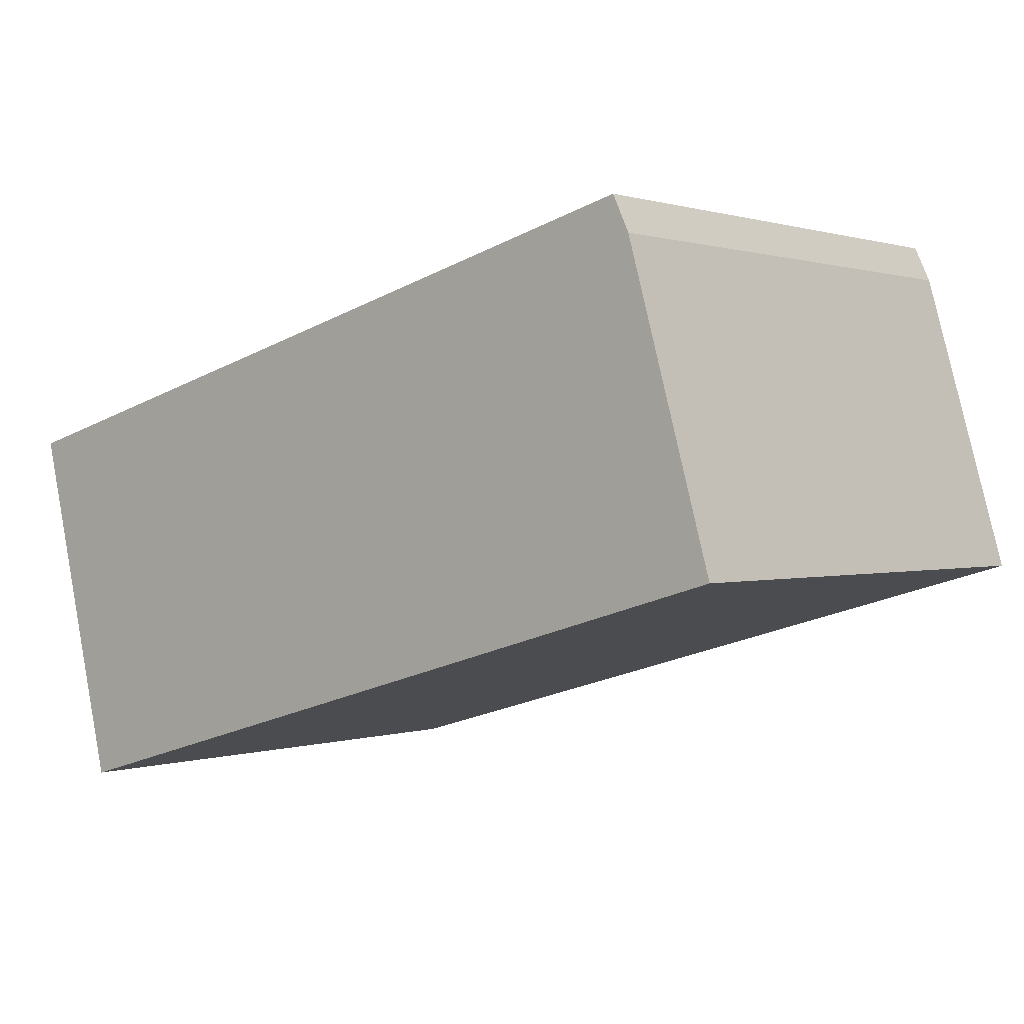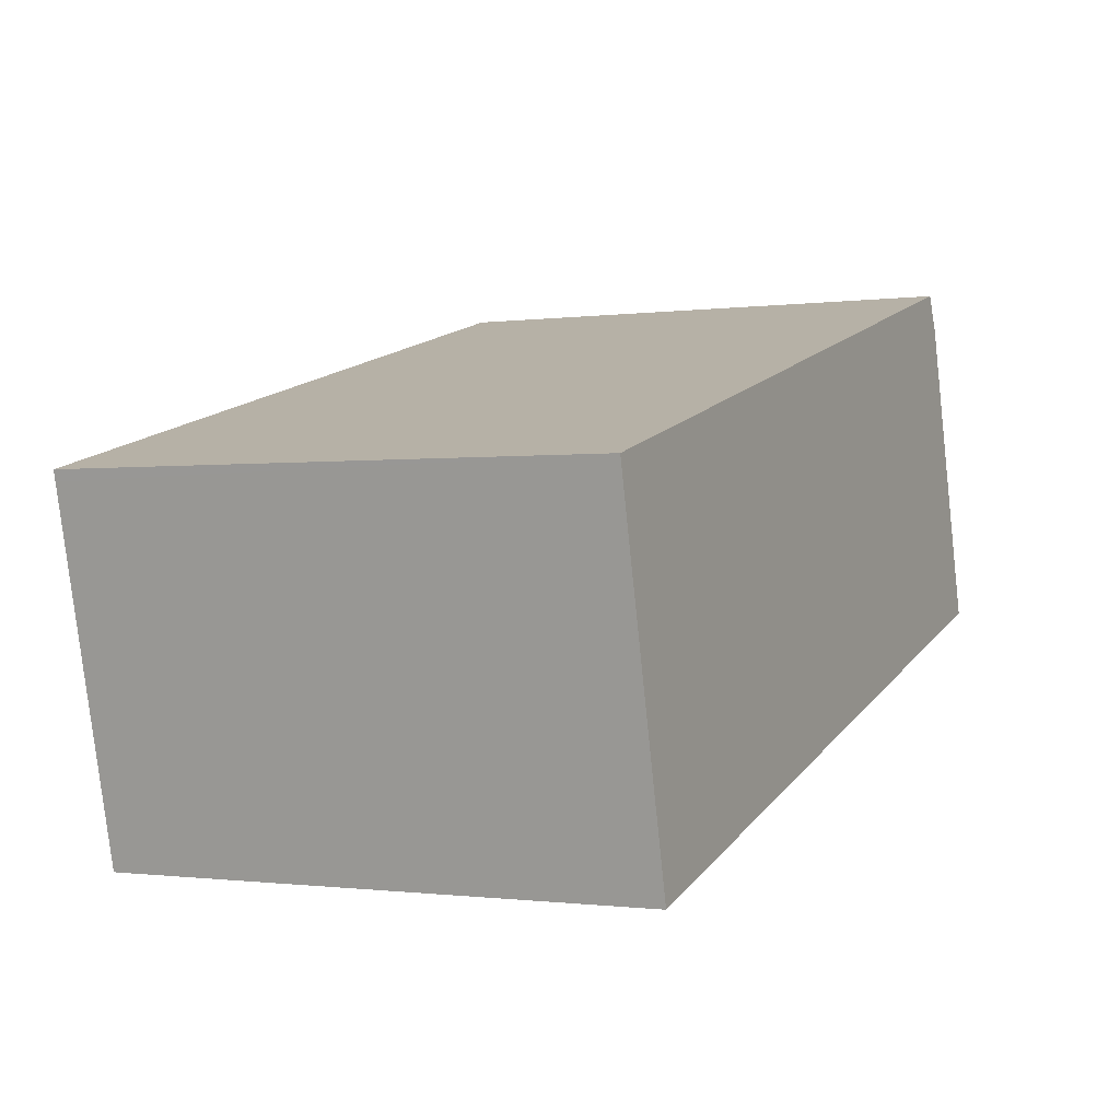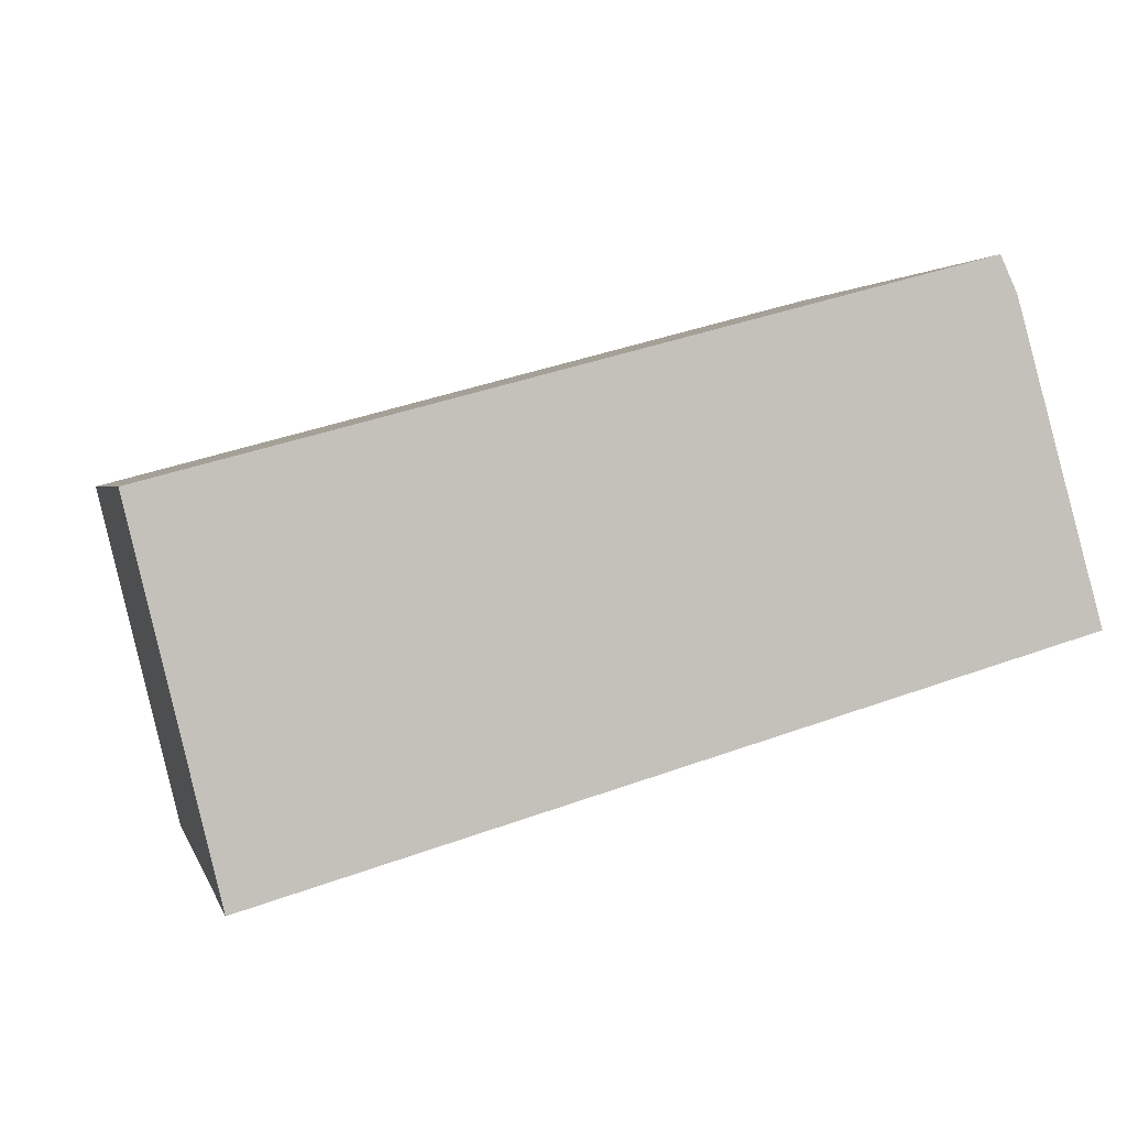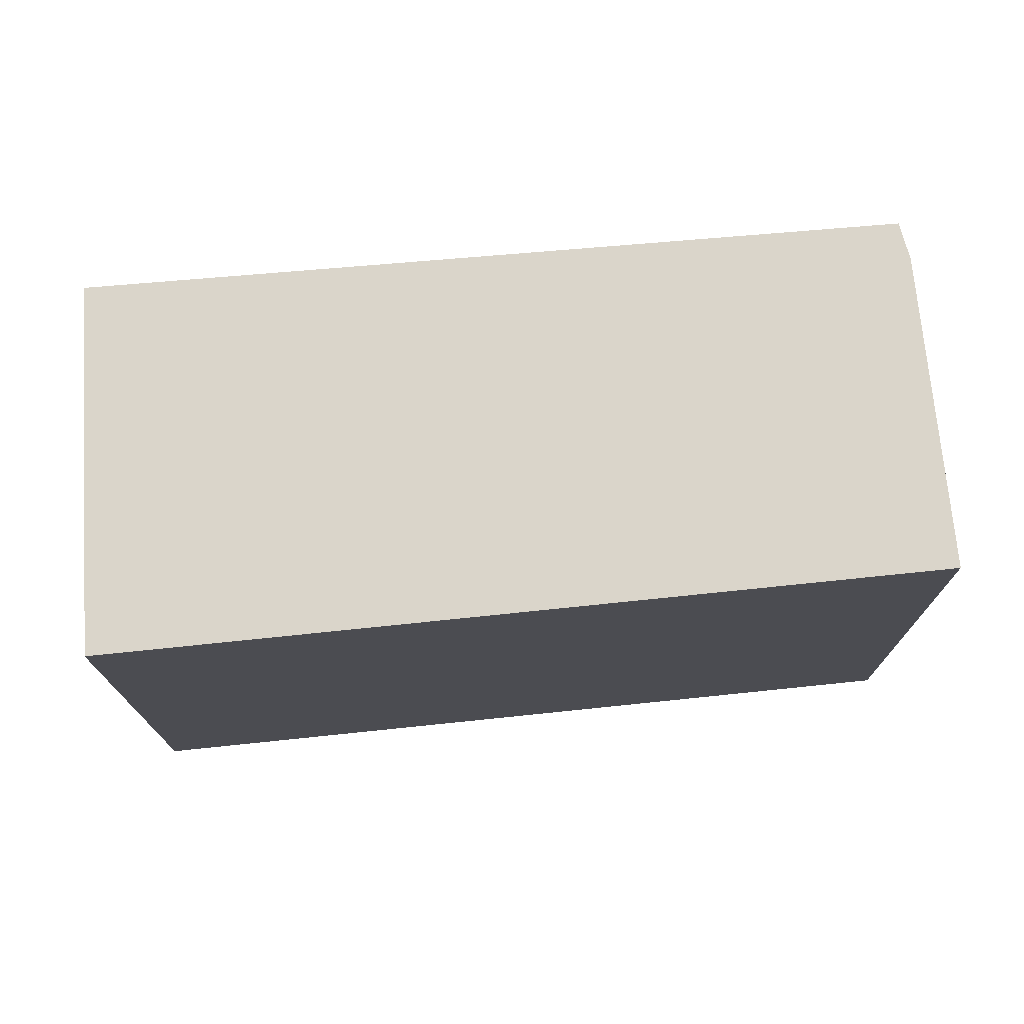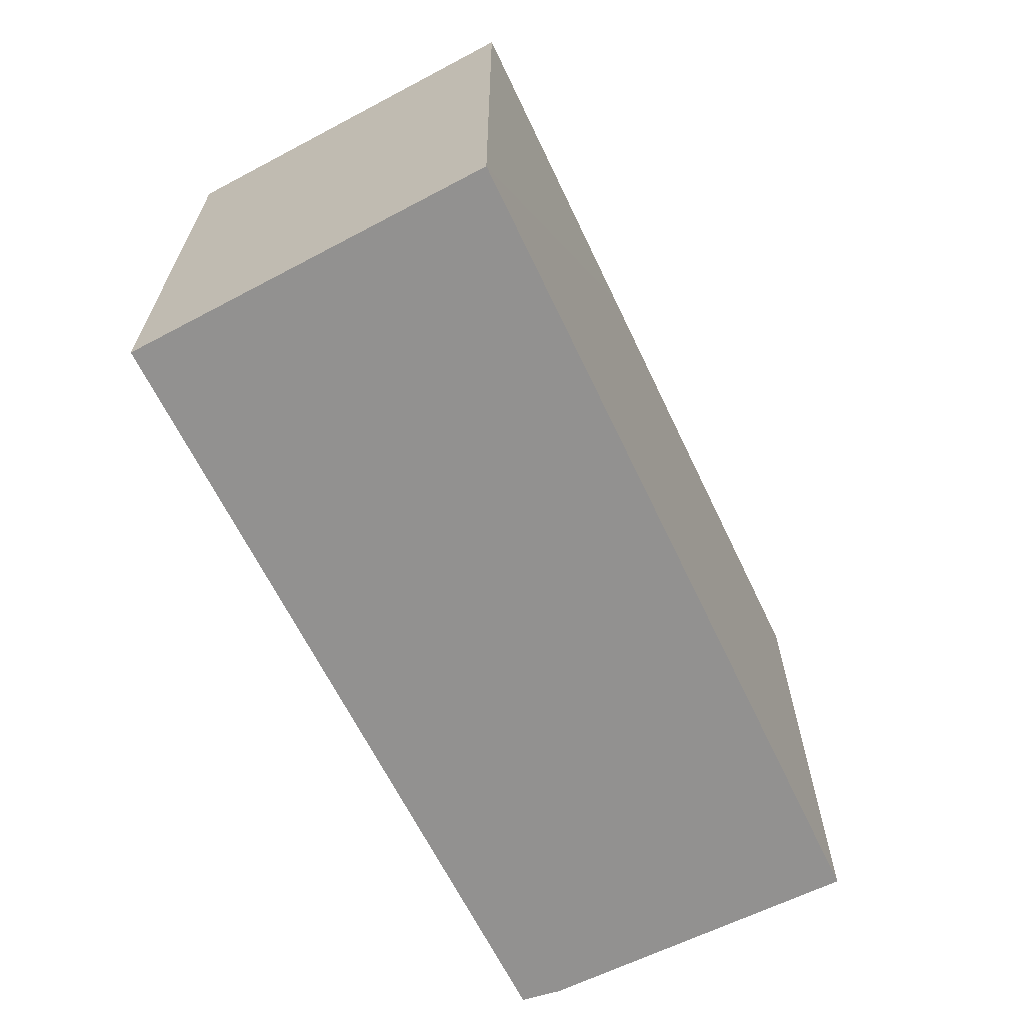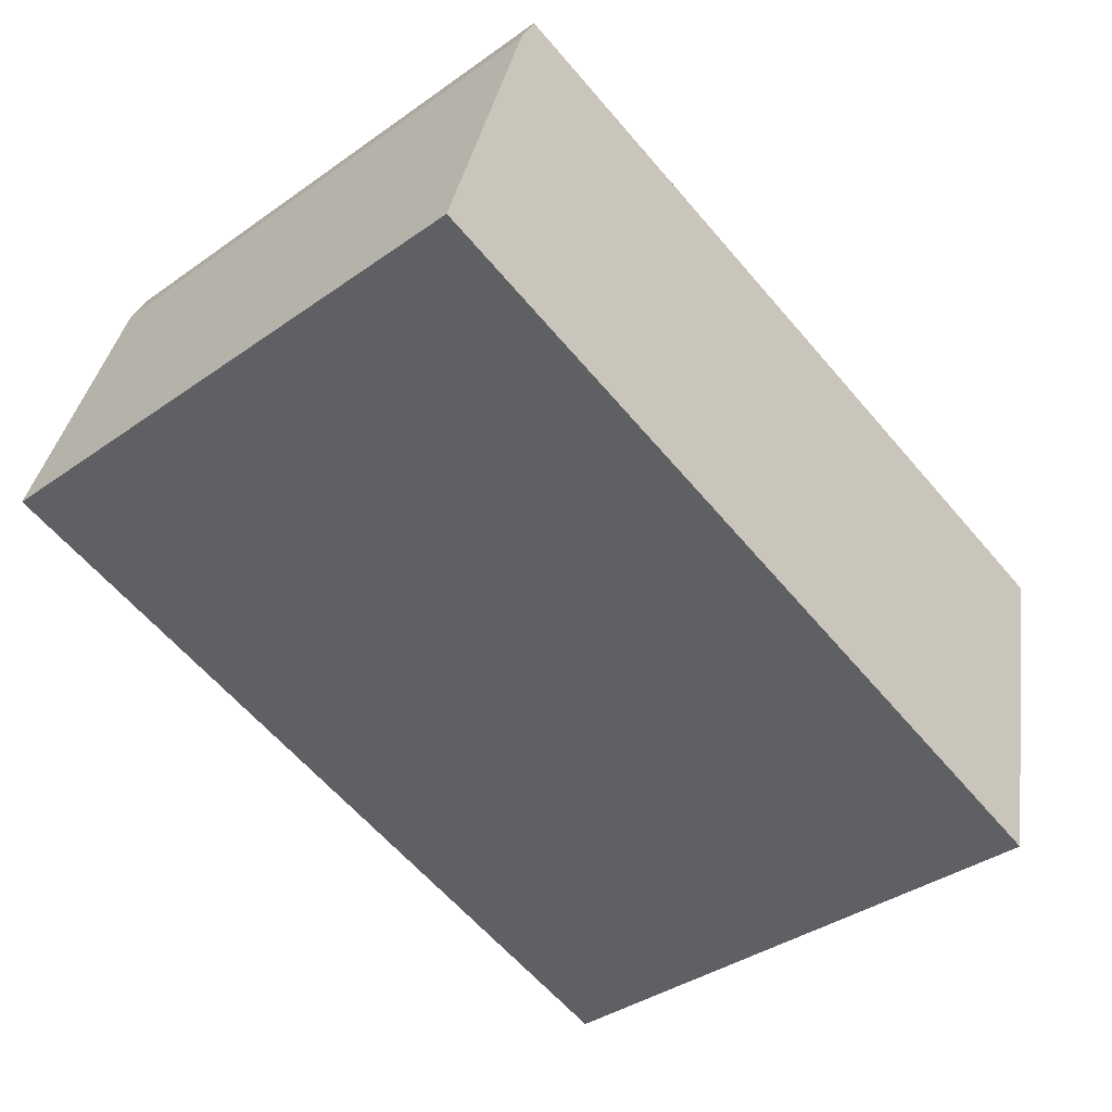
<metadata>
{"format":"obj","ext":"obj","renderer":"f3d","projection":"perspective","resolution":1024,"background":"white","views":[{"elev":0.6,"azim":-140.6,"up":"+Z"},{"elev":-0.7,"azim":116.6,"up":"+Z"},{"elev":1.9,"azim":166.7,"up":"+Z"},{"elev":74.2,"azim":-169.9,"up":"+Y"},{"elev":-66.1,"azim":131.5,"up":"+Y"},{"elev":-38.7,"azim":-48.5,"up":"+Z"}]}
</metadata>
<code>
v  0.599 3.808 2.125
v  3.326 3.808 -0.955
v  0 3.808 2.332e-16
v  5.564 3.808 -1.597
v  6.146 3.808 0.84
v  0.715 3.808 2.373
v  6.164 3.808 0.916
v  5.564 9.779e-17 -1.597
v  6.146 -5.144e-17 0.84
v  6.164 -5.609e-17 0.916
v  0 0 0
v  3.326 5.848e-17 -0.955
v  0.599 -1.301e-16 2.125
v  0.715 -1.453e-16 2.373
g defaultobject
f 1 2 3
f 2 1 4
f 4 1 5
f 5 1 6
f 5 6 7
f 5 8 4
f 8 5 7
f 8 7 9
f 9 7 10
f 8 2 4
f 2 8 3
f 3 8 11
f 11 8 12
f 11 1 3
f 1 11 13
f 13 6 1
f 6 13 14
f 14 7 6
f 7 14 10
f 12 13 11
f 13 12 14
f 14 12 10
f 10 12 8
f 10 8 9

</code>
